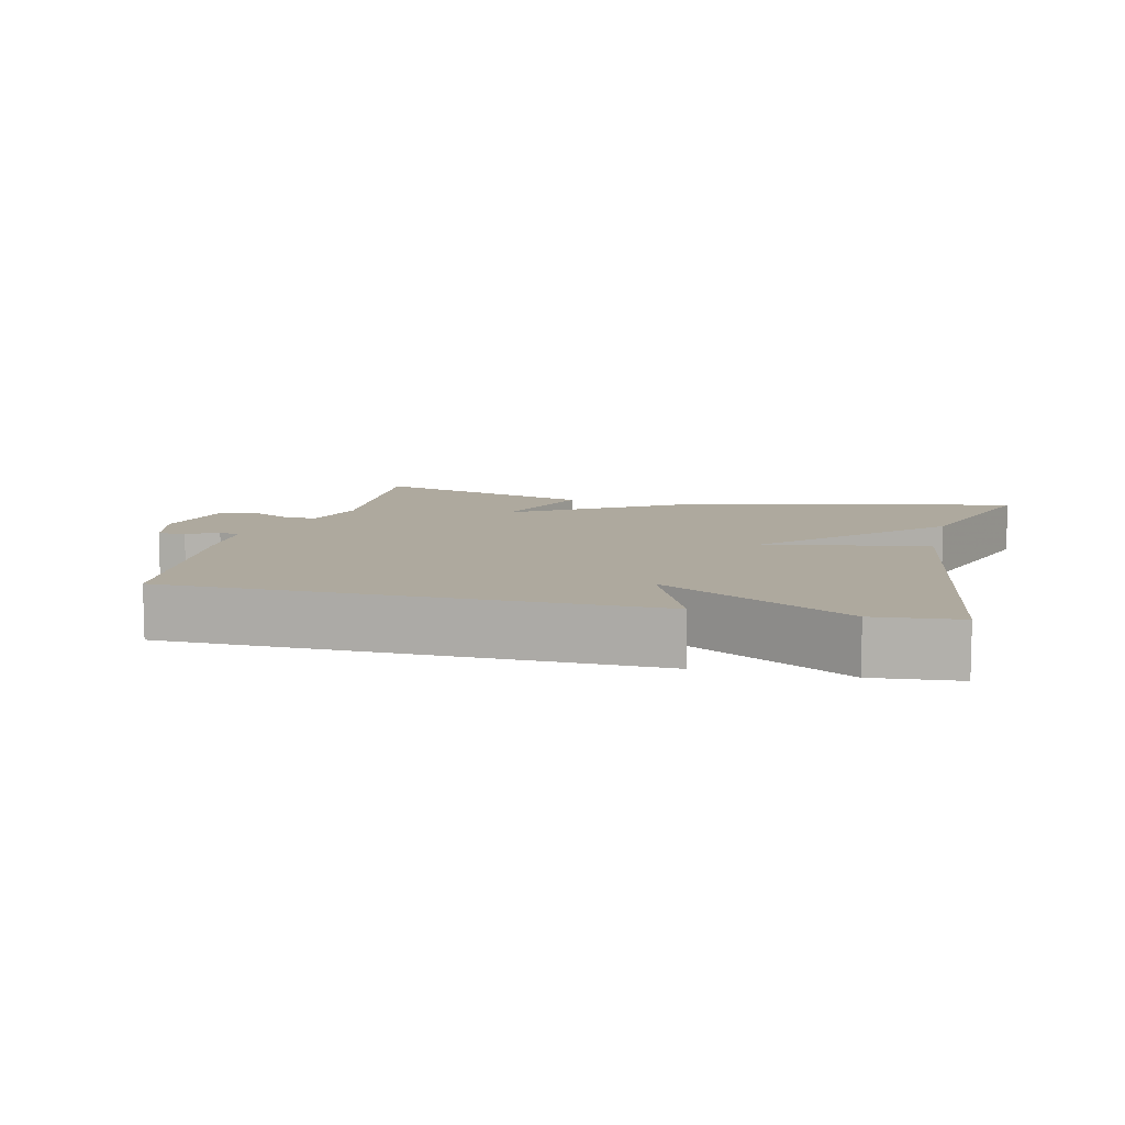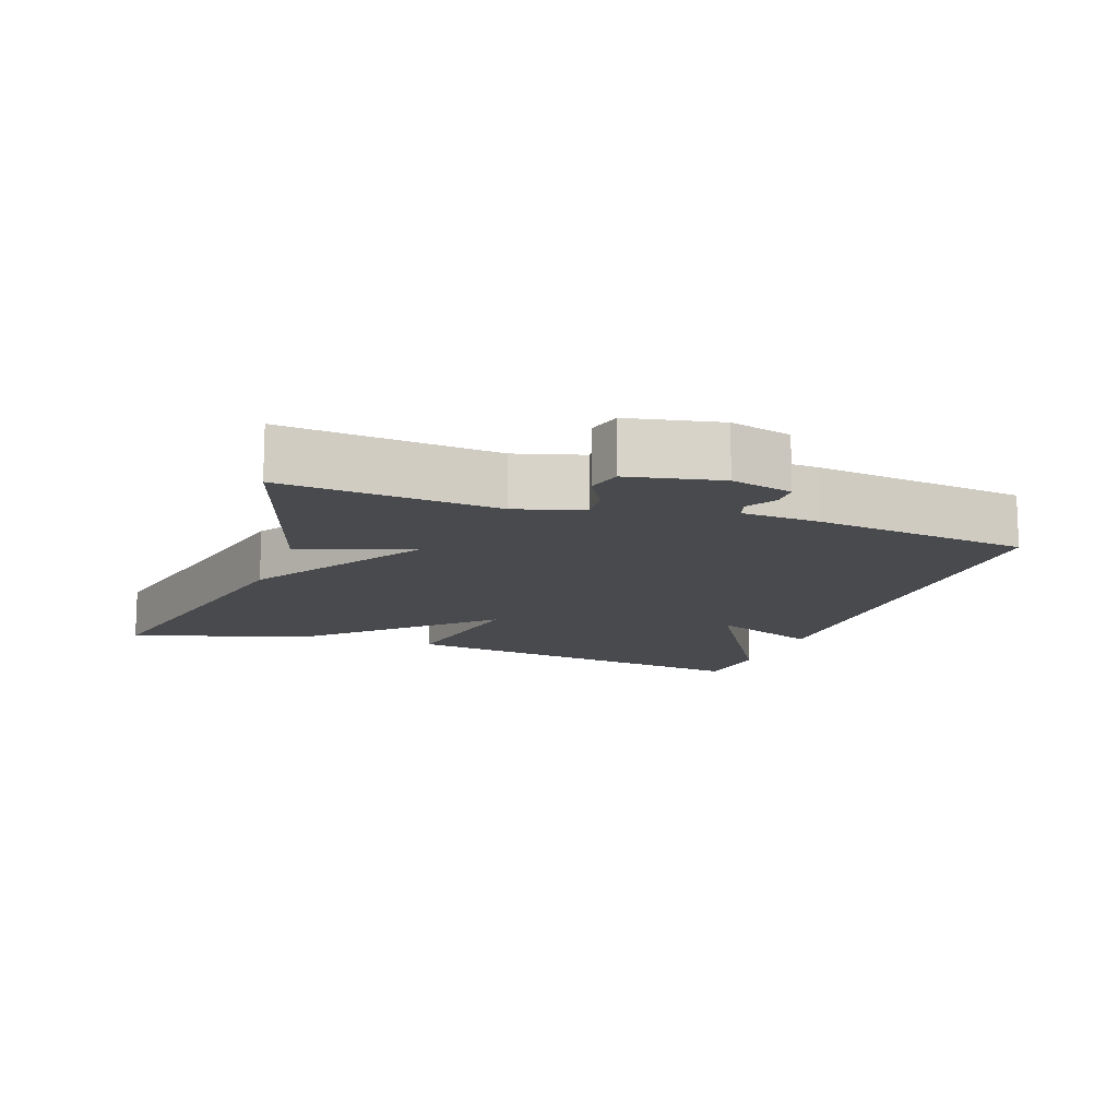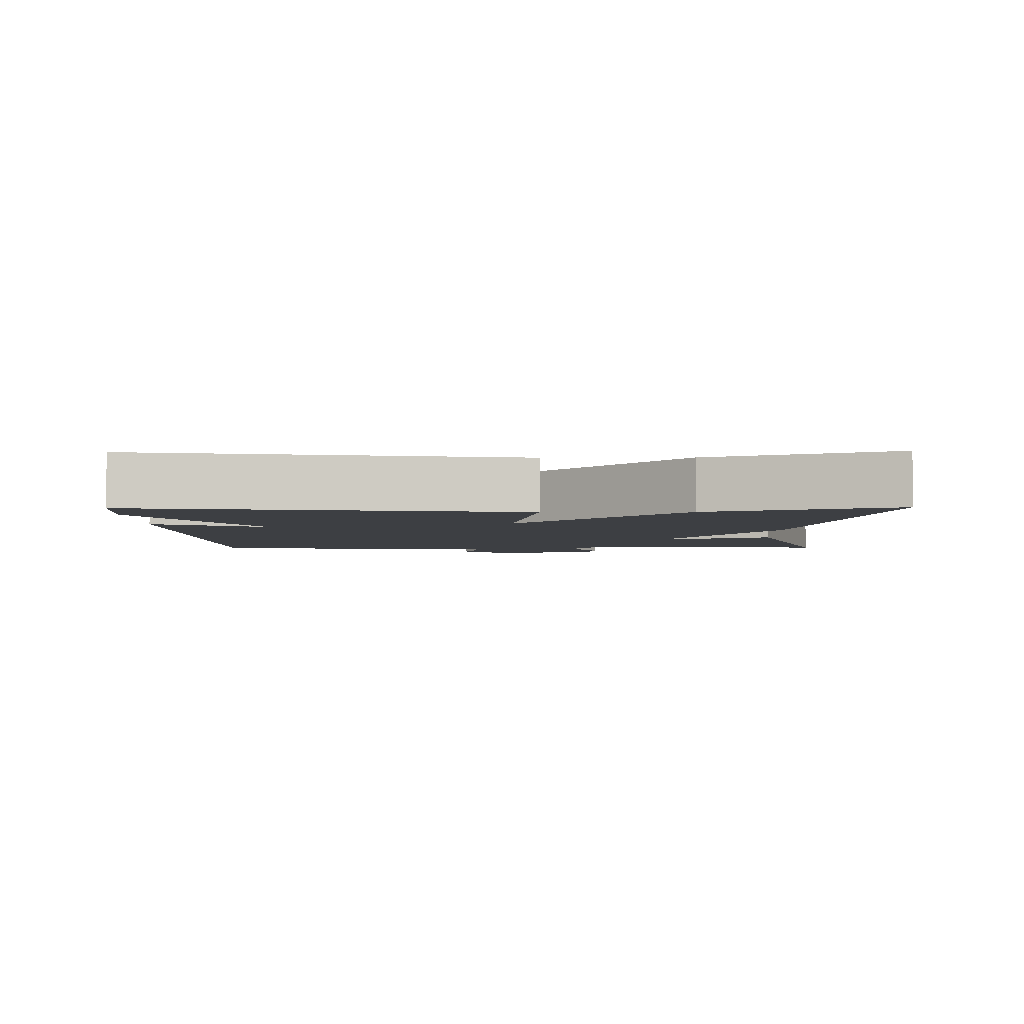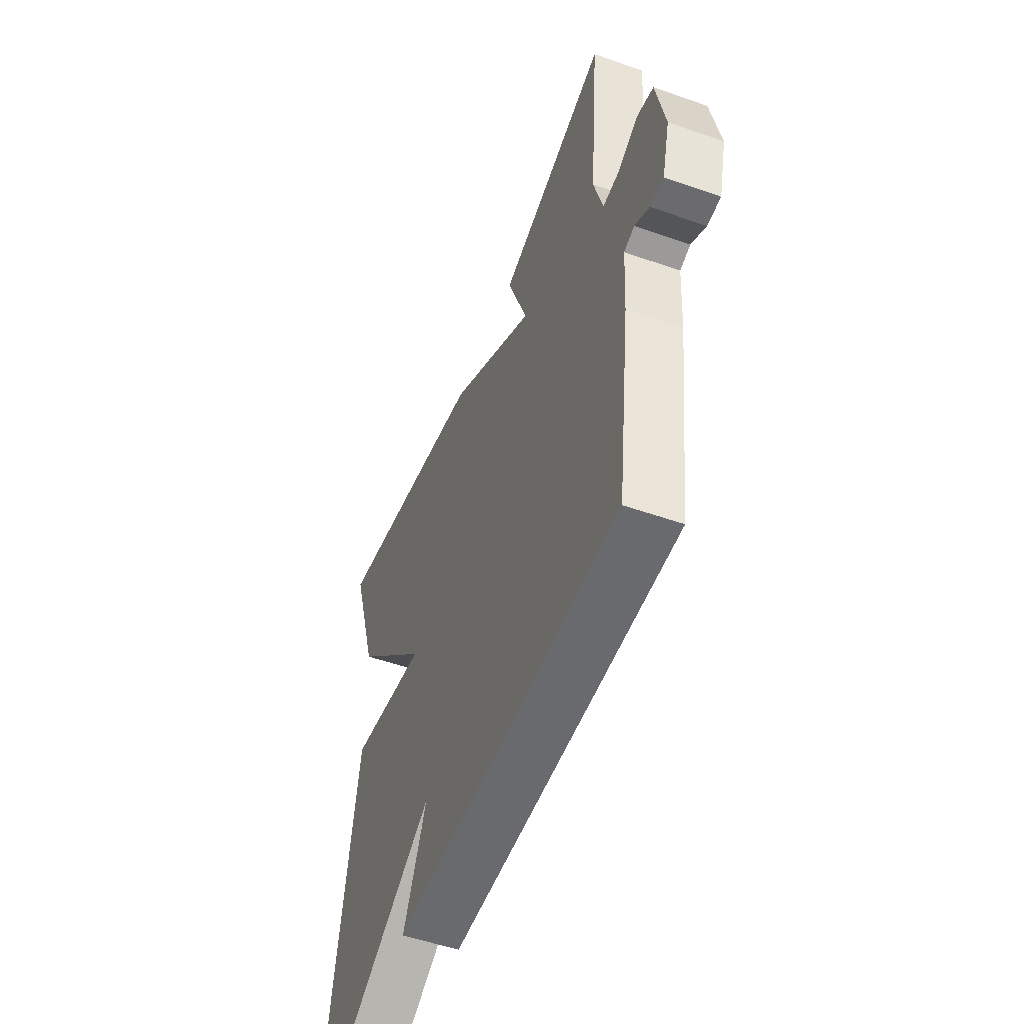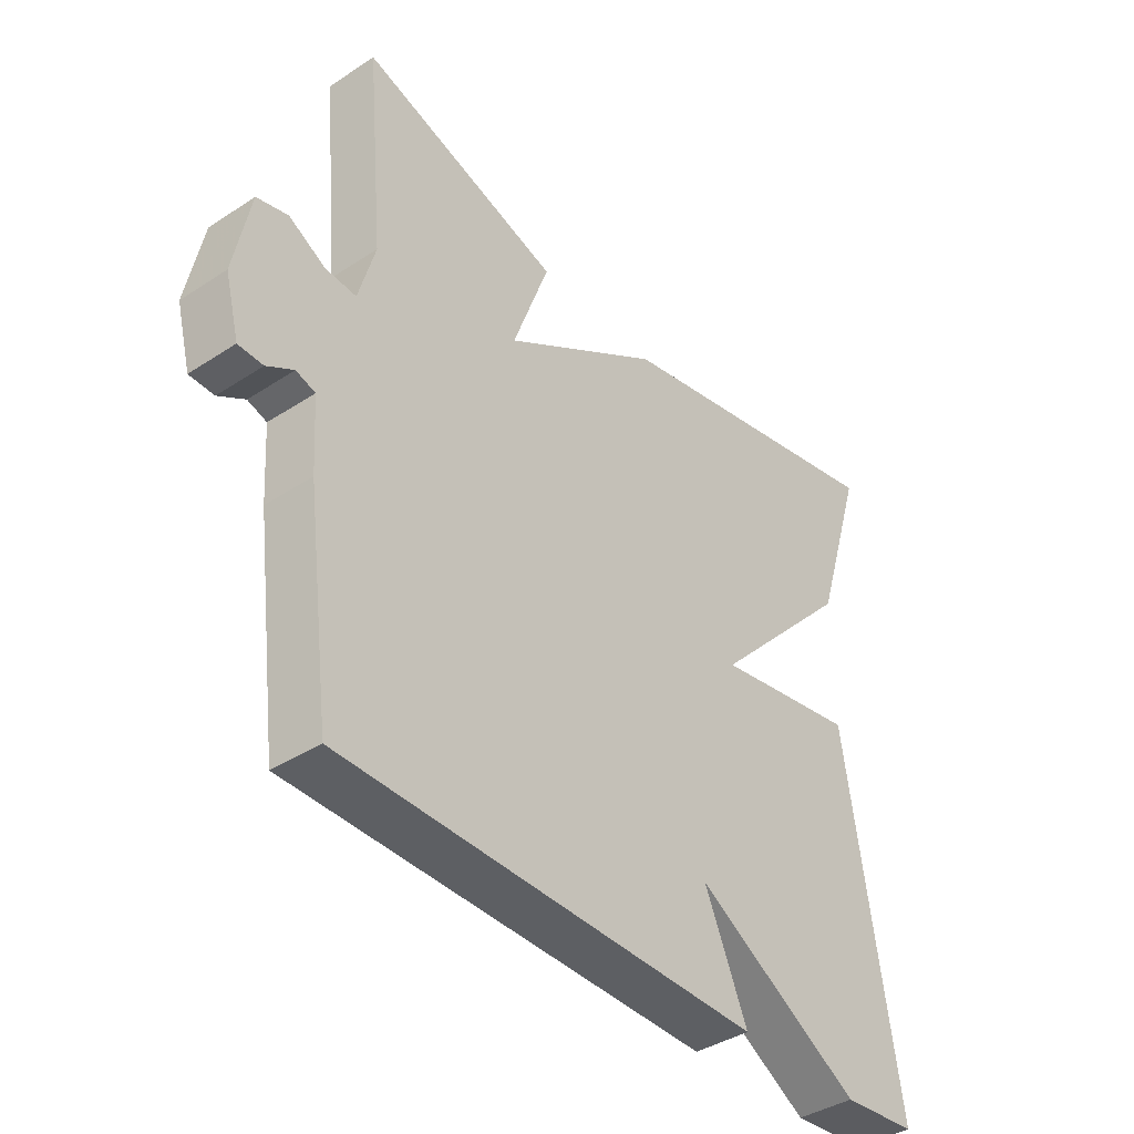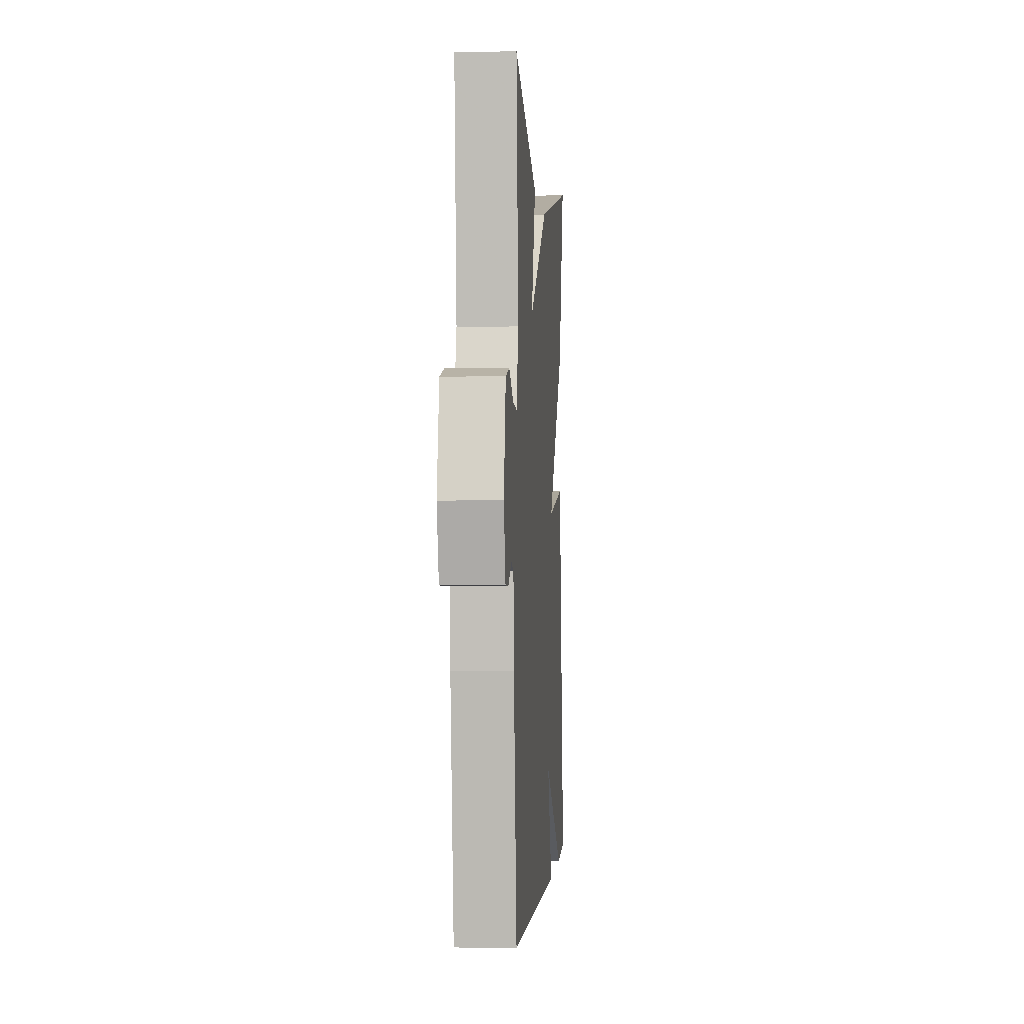
<metadata>
{"format":"obj","ext":"obj","renderer":"f3d","projection":"perspective","resolution":1024,"background":"white","views":[{"elev":9.1,"azim":-166.2,"up":"+Y"},{"elev":-12.9,"azim":70.7,"up":"+Y"},{"elev":-3.9,"azim":-89.0,"up":"+Y"},{"elev":-52.1,"azim":69.2,"up":"+Z"},{"elev":-39.5,"azim":129.1,"up":"+Z"},{"elev":-1.5,"azim":94.2,"up":"+Z"}]}
</metadata>
<code>
v 0.5 0.07 0.5
v 0.472 0.07 0.194
v 0.499 0.07 0.098
v 0.549 0.07 0.102
v 0.608 0.07 0.135
v 0.658 0.07 0.122
v 0.684 0.07 -0.009
v 0.661 0.07 -0.097
v 0.621 0.07 -0.098
v 0.578 0.07 -0.072
v 0.547 0.07 -0.082
v 0.54 0.07 -0.192
v 0.5 0.07 -0.5
v -0.179 0.07 -0.511
v -0.11 0.07 -0.352
v -0.379 0.07 -0.511
v -0.5 0.07 -0.5
v -0.418 0.07 0.039
v -0.186 0.07 -0.001
v -0.418 0.07 0.239
v -0.5 0.07 0.5
v -0.025 0.07 0.397
v 0.234 0.07 0.233
v 0.175 0.07 0.397
v 0.5 0 0.5
v 0.472 0 0.194
v 0.499 0 0.098
v 0.549 0 0.102
v 0.608 0 0.135
v 0.658 0 0.122
v 0.684 0 -0.009
v 0.661 0 -0.097
v 0.621 0 -0.098
v 0.578 0 -0.072
v 0.547 0 -0.082
v 0.54 0 -0.192
v 0.5 0 -0.5
v -0.179 0 -0.511
v -0.11 0 -0.352
v -0.379 0 -0.511
v -0.5 0 -0.5
v -0.418 0 0.039
v -0.186 0 -0.001
v -0.418 0 0.239
v -0.5 0 0.5
v -0.025 0 0.397
v 0.234 0 0.233
v 0.175 0 0.397
f 23 24 1 2
f 21 22 23
f 20 21 23
f 19 20 23
f 19 23 2 3
f 17 18 19
f 16 17 19
f 15 16 19
f 15 19 3 4
f 14 15 4
f 13 14 4
f 12 13 4
f 11 12 4
f 5 6 7
f 4 5 7
f 11 4 7
f 10 11 7
f 7 8 9 10
f 26 25 48 47
f 47 46 45
f 47 45 44
f 47 44 43
f 27 26 47 43
f 43 42 41
f 43 41 40
f 43 40 39
f 28 27 43 39
f 28 39 38
f 28 38 37
f 28 37 36
f 28 36 35
f 31 30 29
f 31 29 28
f 31 28 35
f 31 35 34
f 34 33 32 31
f 1 25 26 2
f 2 26 27 3
f 3 27 28 4
f 4 28 29 5
f 5 29 30 6
f 6 30 31 7
f 7 31 32 8
f 8 32 33 9
f 9 33 34 10
f 10 34 35 11
f 11 35 36 12
f 12 36 37 13
f 13 37 38 14
f 14 38 39 15
f 15 39 40 16
f 16 40 41 17
f 17 41 42 18
f 18 42 43 19
f 19 43 44 20
f 20 44 45 21
f 21 45 46 22
f 22 46 47 23
f 23 47 48 24
f 24 48 25 1

</code>
